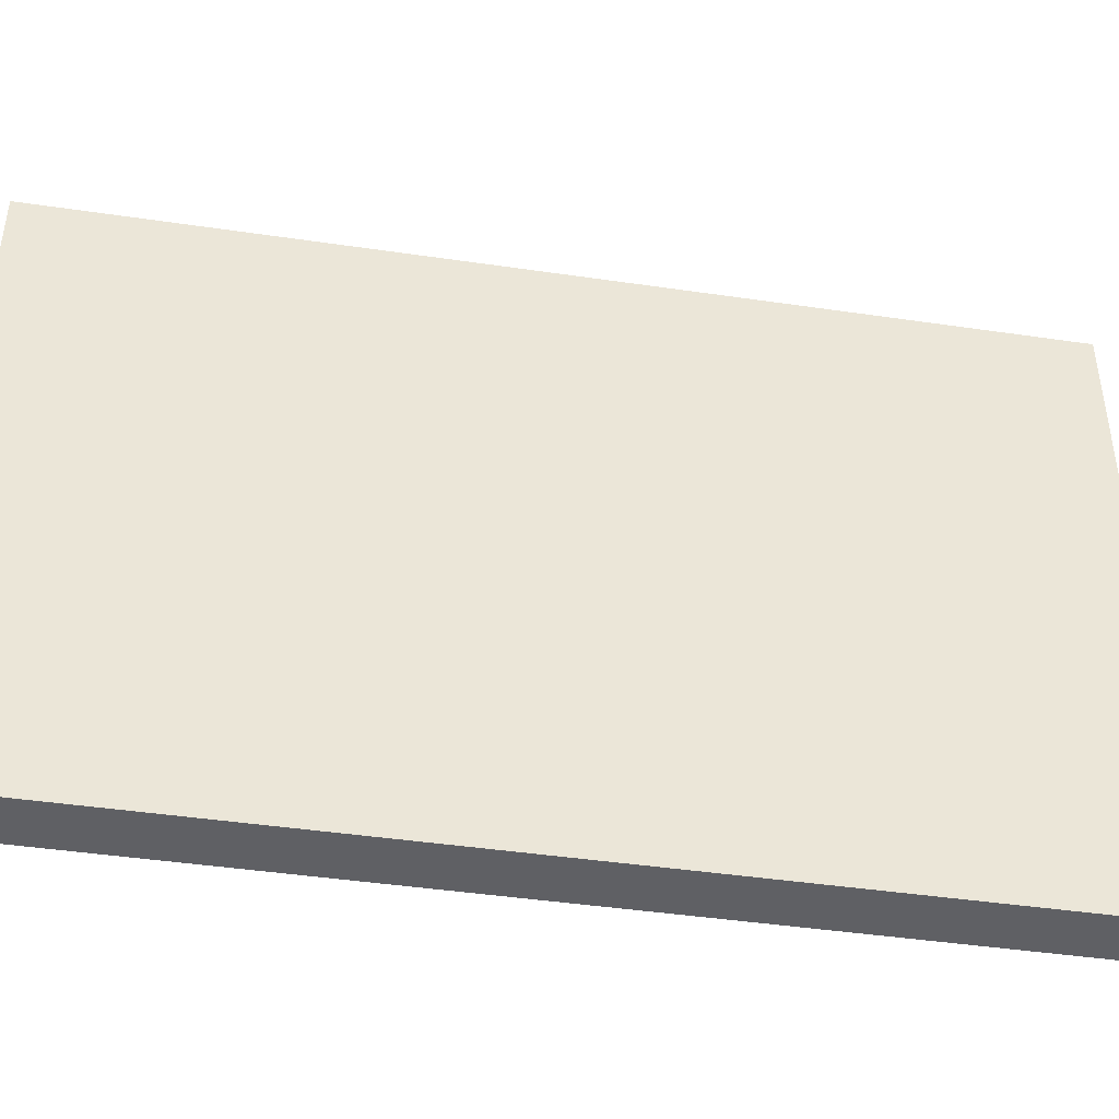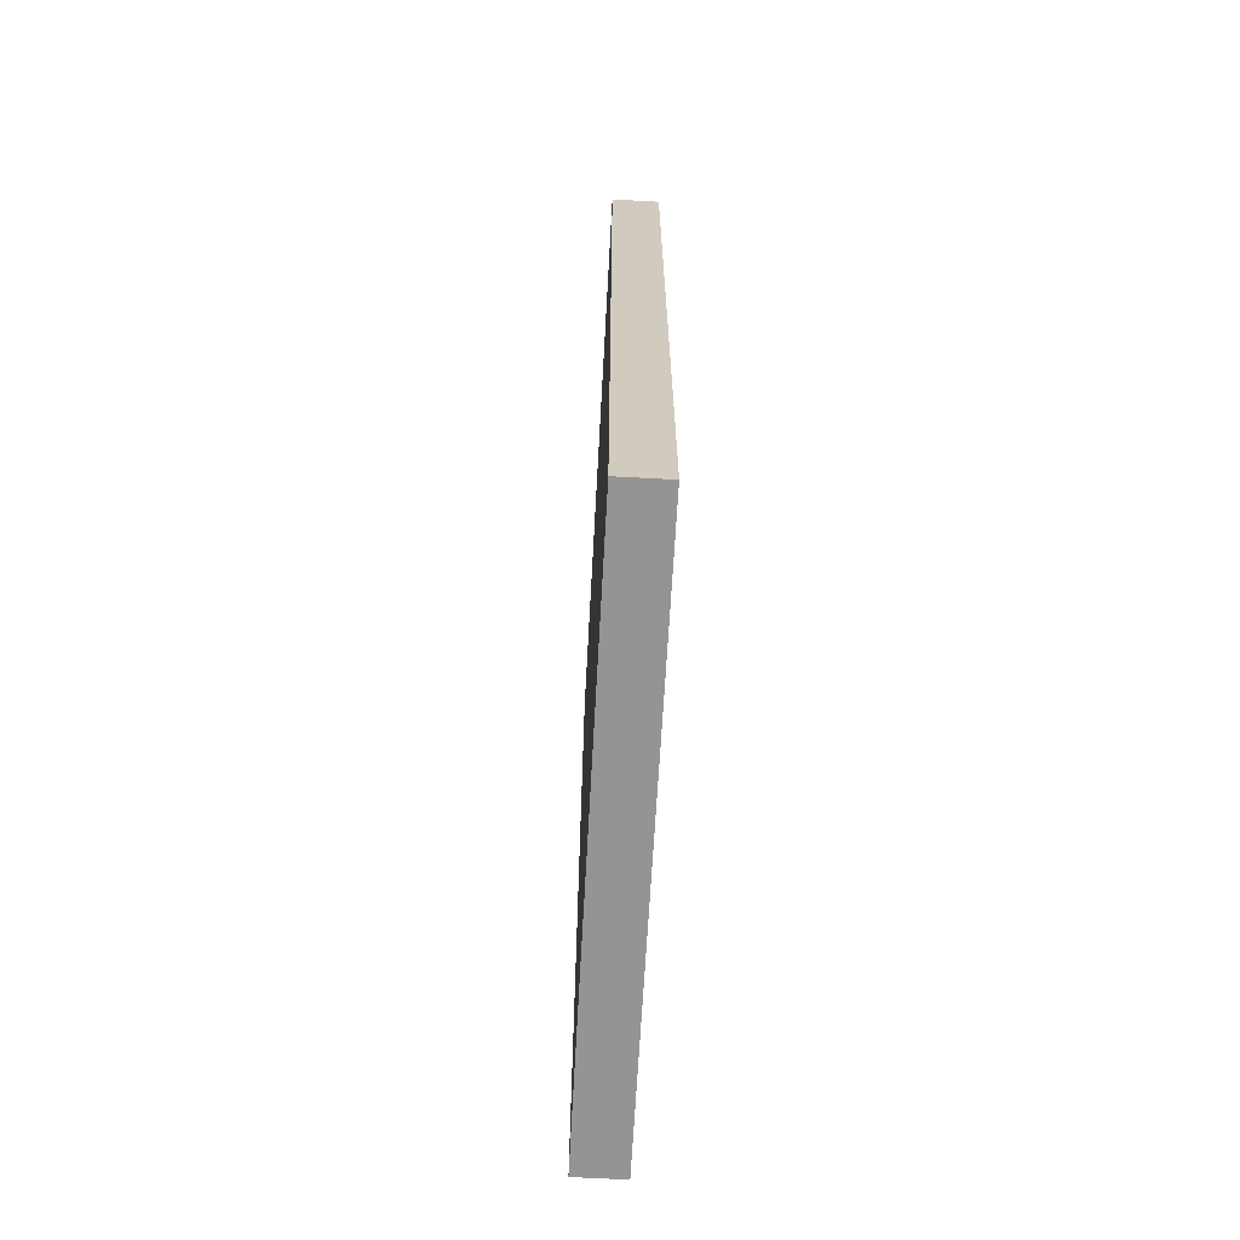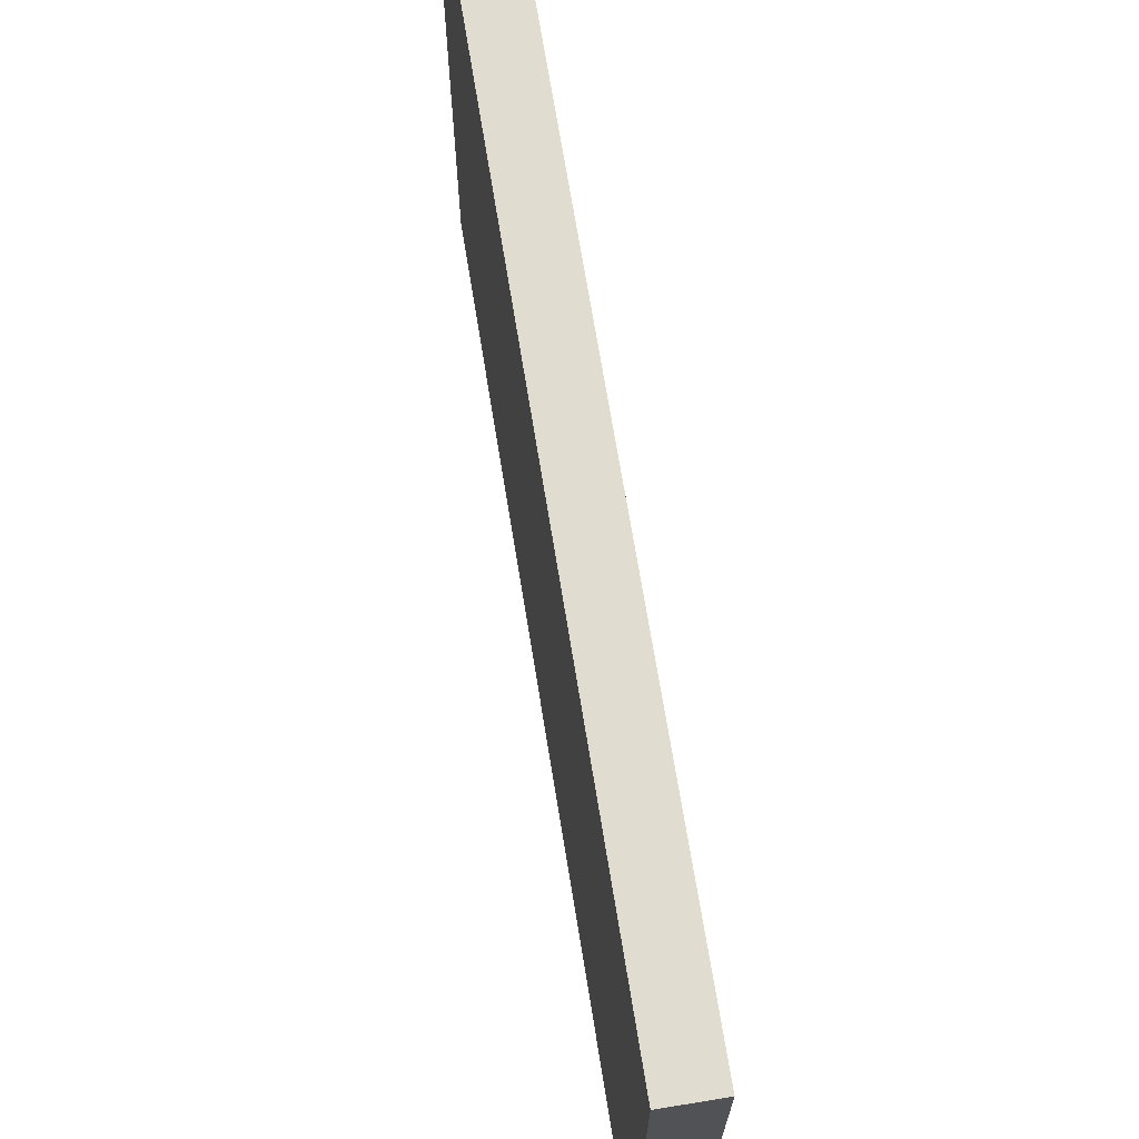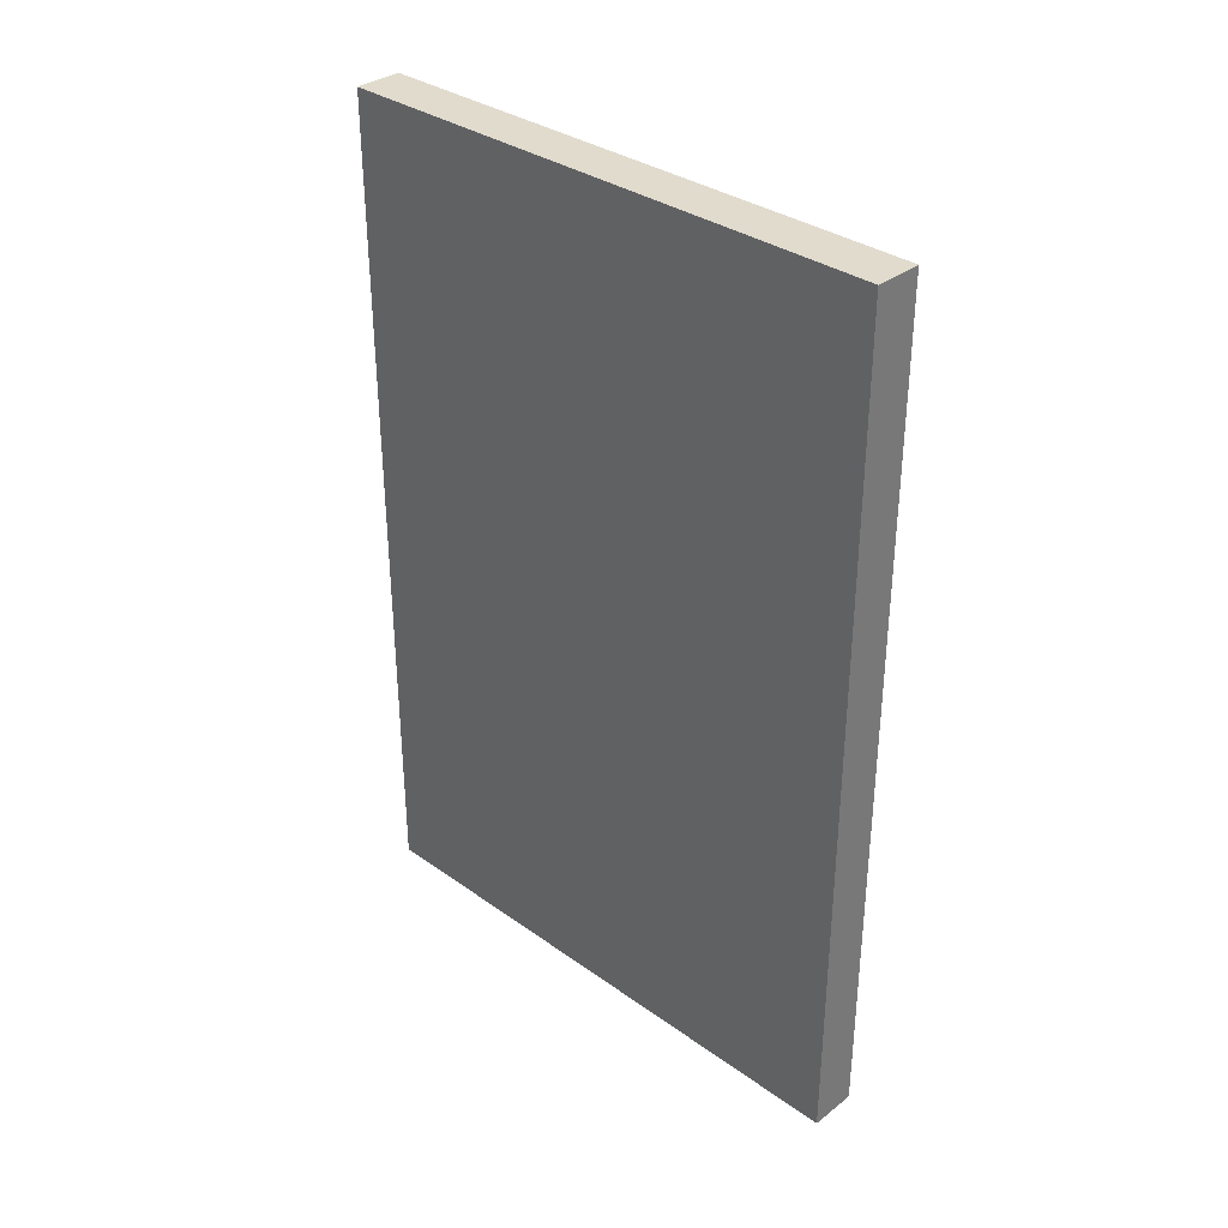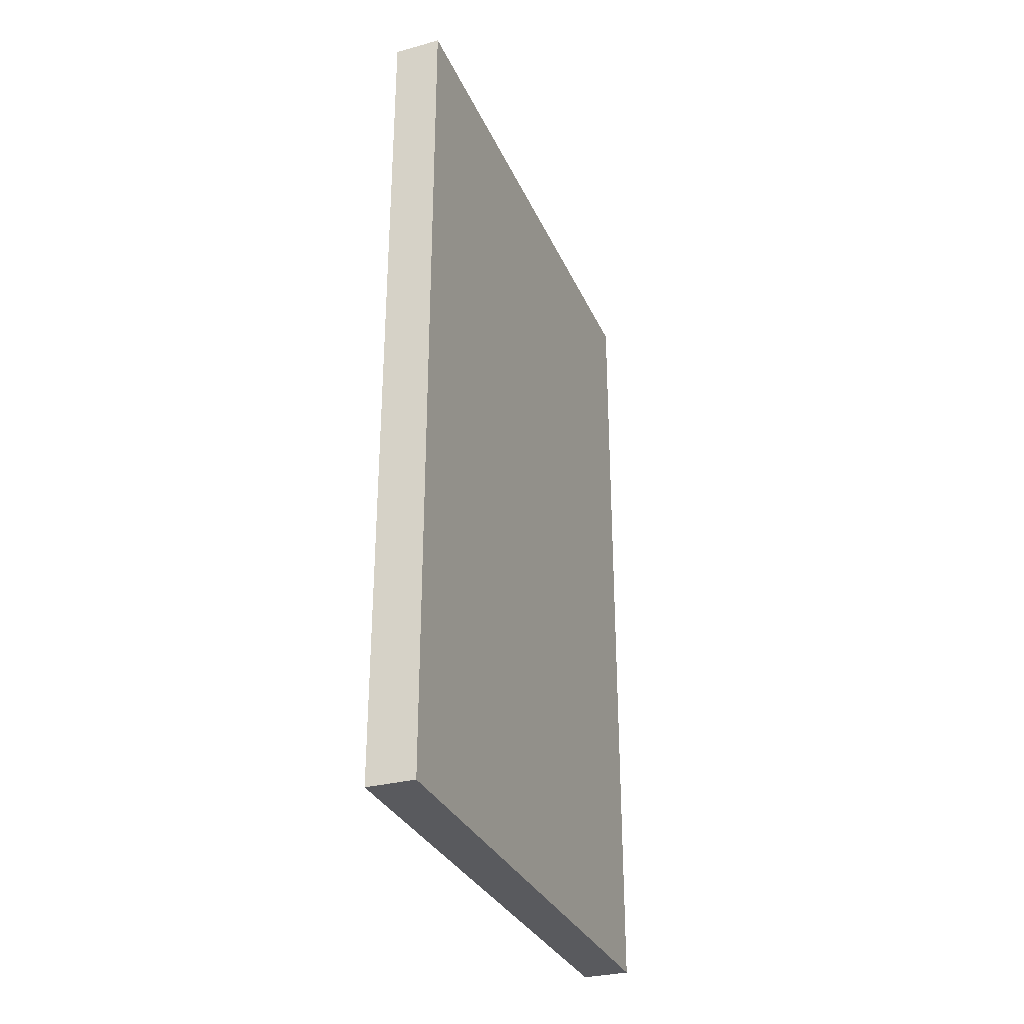
<metadata>
{"format":"obj","ext":"obj","renderer":"f3d","projection":"perspective","resolution":1024,"background":"white","views":[{"elev":-43.8,"azim":80.2,"up":"+Y"},{"elev":-67.0,"azim":-3.2,"up":"+Z"},{"elev":69.6,"azim":-9.2,"up":"+Y"},{"elev":33.9,"azim":-46.1,"up":"+Z"},{"elev":-31.2,"azim":21.0,"up":"+Z"}]}
</metadata>
<code>
g painting:R-M-Poster
v -0.5 19 9
v -0.5 19 8
v -0.5 19 7
v -0.5 19 -9
v -0.5 20 9
v -0.5 20 8
v -0.5 20 7
v -0.5 20 6
v -0.5 20 4
v -0.5 20 2
v -0.5 20 1
v -0.5 20 -0
v -0.5 20 -1
v -0.5 20 -2
v -0.5 20 -5
v -0.5 21 7
v -0.5 21 6
v -0.5 21 4
v -0.5 21 3
v -0.5 21 1
v -0.5 21 -0
v -0.5 21 -6
v -0.5 21 -8
v -0.5 21 -9
v -0.5 22 8
v -0.5 22 7
v -0.5 22 6
v -0.5 22 5
v -0.5 22 4
v -0.5 22 3
v -0.5 22 2
v -0.5 22 1
v -0.5 22 -0
v -0.5 22 -1
v -0.5 22 -2
v -0.5 22 -4
v -0.5 22 -6
v -0.5 22 -7
v -0.5 22 -8
v -0.5 22 -9
v -0.5 23 8
v -0.5 23 7
v -0.5 23 6
v -0.5 23 5
v -0.5 23 4
v -0.5 23 3
v -0.5 23 -0
v -0.5 23 -2
v -0.5 23 -3
v -0.5 23 -6
v -0.5 23 -7
v -0.5 24 7
v -0.5 24 6
v -0.5 24 5
v -0.5 24 4
v -0.5 24 3
v -0.5 24 2
v -0.5 24 1
v -0.5 24 -0
v -0.5 24 -2
v -0.5 24 -3
v -0.5 24 -4
v -0.5 24 -5
v -0.5 24 -6
v -0.5 24 -7
v -0.5 24 -8
v -0.5 24 -9
v -0.5 25 8
v -0.5 25 7
v -0.5 25 6
v -0.5 25 5
v -0.5 25 3
v -0.5 25 2
v -0.5 25 1
v -0.5 25 -2
v -0.5 25 -3
v -0.5 25 -4
v -0.5 25 -5
v -0.5 25 -7
v -0.5 25 -8
v -0.5 25 -9
v -0.5 26 7
v -0.5 26 6
v -0.5 26 2
v -0.5 26 1
v -0.5 26 -3
v -0.5 26 -4
v -0.5 26 -7
v -0.5 26 -8
v -0.5 26 -9
v -0.5 27 9
v -0.5 27 8
v -0.5 27 7
v -0.5 27 6
v -0.5 27 5
v -0.5 27 1
v -0.5 27 -0
v -0.5 28 8
v -0.5 28 7
v -0.5 28 6
v -0.5 28 4
v -0.5 28 2
v -0.5 28 1
v -0.5 28 -0
v -0.5 28 -3
v -0.5 28 -4
v -0.5 28 -6
v -0.5 29 3
v -0.5 29 2
v -0.5 29 1
v -0.5 29 -0
v -0.5 29 -1
v -0.5 29 -2
v -0.5 29 -3
v -0.5 29 -4
v -0.5 29 -5
v -0.5 30 6
v -0.5 30 4
v -0.5 30 3
v -0.5 30 2
v -0.5 30 1
v -0.5 30 -0
v -0.5 30 -1
v -0.5 30 -2
v -0.5 30 -3
v -0.5 30 -4
v -0.5 30 -5
v -0.5 30 -6
v -0.5 31 9
v -0.5 31 -9
v 0.5 19 9
v 0.5 19 8
v 0.5 19 7
v 0.5 19 -9
v 0.5 20 9
v 0.5 20 8
v 0.5 20 7
v 0.5 20 6
v 0.5 20 4
v 0.5 20 2
v 0.5 20 1
v 0.5 20 -0
v 0.5 20 -1
v 0.5 20 -2
v 0.5 20 -5
v 0.5 21 7
v 0.5 21 6
v 0.5 21 4
v 0.5 21 3
v 0.5 21 1
v 0.5 21 -0
v 0.5 21 -6
v 0.5 21 -8
v 0.5 21 -9
v 0.5 22 8
v 0.5 22 7
v 0.5 22 6
v 0.5 22 5
v 0.5 22 4
v 0.5 22 3
v 0.5 22 2
v 0.5 22 1
v 0.5 22 -0
v 0.5 22 -1
v 0.5 22 -2
v 0.5 22 -4
v 0.5 22 -6
v 0.5 22 -7
v 0.5 22 -8
v 0.5 22 -9
v 0.5 23 8
v 0.5 23 7
v 0.5 23 6
v 0.5 23 5
v 0.5 23 4
v 0.5 23 3
v 0.5 23 -0
v 0.5 23 -2
v 0.5 23 -3
v 0.5 23 -6
v 0.5 23 -7
v 0.5 24 7
v 0.5 24 6
v 0.5 24 5
v 0.5 24 4
v 0.5 24 3
v 0.5 24 2
v 0.5 24 1
v 0.5 24 -0
v 0.5 24 -2
v 0.5 24 -3
v 0.5 24 -4
v 0.5 24 -5
v 0.5 24 -6
v 0.5 24 -7
v 0.5 24 -8
v 0.5 24 -9
v 0.5 25 8
v 0.5 25 7
v 0.5 25 6
v 0.5 25 5
v 0.5 25 3
v 0.5 25 2
v 0.5 25 1
v 0.5 25 -2
v 0.5 25 -3
v 0.5 25 -4
v 0.5 25 -5
v 0.5 25 -7
v 0.5 25 -8
v 0.5 25 -9
v 0.5 26 7
v 0.5 26 6
v 0.5 26 2
v 0.5 26 1
v 0.5 26 -3
v 0.5 26 -4
v 0.5 26 -7
v 0.5 26 -8
v 0.5 26 -9
v 0.5 27 9
v 0.5 27 8
v 0.5 27 7
v 0.5 27 6
v 0.5 27 5
v 0.5 27 1
v 0.5 27 -0
v 0.5 28 8
v 0.5 28 7
v 0.5 28 6
v 0.5 28 4
v 0.5 28 2
v 0.5 28 1
v 0.5 28 -0
v 0.5 28 -3
v 0.5 28 -4
v 0.5 28 -6
v 0.5 29 3
v 0.5 29 2
v 0.5 29 1
v 0.5 29 -0
v 0.5 29 -1
v 0.5 29 -2
v 0.5 29 -3
v 0.5 29 -4
v 0.5 29 -5
v 0.5 30 6
v 0.5 30 4
v 0.5 30 3
v 0.5 30 2
v 0.5 30 1
v 0.5 30 -0
v 0.5 30 -1
v 0.5 30 -2
v 0.5 30 -3
v 0.5 30 -4
v 0.5 30 -5
v 0.5 30 -6
v 0.5 31 9
v 0.5 31 -9
v -0.5 19 9
v -0.5 20 9
v -0.5 27 9
v -0.5 31 9
v 0.5 19 9
v 0.5 20 9
v 0.5 27 9
v 0.5 31 9
v -0.5 19 -9
v -0.5 21 -9
v -0.5 22 -9
v -0.5 24 -9
v -0.5 25 -9
v -0.5 26 -9
v -0.5 31 -9
v 0.5 19 -9
v 0.5 21 -9
v 0.5 22 -9
v 0.5 24 -9
v 0.5 25 -9
v 0.5 26 -9
v 0.5 31 -9
v -0.5 19 9
v 0.5 19 9
v -0.5 19 8
v 0.5 19 8
v -0.5 19 7
v 0.5 19 7
v -0.5 19 -9
v 0.5 19 -9
v -0.5 31 9
v 0.5 31 9
v -0.5 31 -9
v 0.5 31 -9
f 5 2 1
f 6 3 2
f 6 2 5
f 7 4 3
f 7 3 6
f 8 4 7
f 9 4 8
f 10 4 9
f 11 4 10
f 12 4 11
f 13 4 12
f 14 4 13
f 15 4 14
f 16 7 6
f 16 8 7
f 17 9 8
f 17 8 16
f 18 10 9
f 18 9 17
f 19 10 18
f 20 11 10
f 20 12 11
f 21 13 12
f 21 12 20
f 22 4 15
f 23 4 22
f 24 4 23
f 25 6 5
f 25 16 6
f 25 17 16
f 25 19 18
f 25 18 17
f 26 19 25
f 27 19 26
f 28 19 27
f 29 19 28
f 30 10 19
f 30 19 29
f 31 20 10
f 31 10 30
f 31 21 20
f 32 21 31
f 33 13 21
f 33 21 32
f 34 14 13
f 34 13 33
f 35 15 14
f 35 14 34
f 36 15 35
f 37 23 22
f 37 22 15
f 38 23 37
f 39 24 23
f 39 23 38
f 40 24 39
f 41 25 5
f 41 26 25
f 42 27 26
f 42 26 41
f 43 28 27
f 43 27 42
f 44 29 28
f 44 28 43
f 45 30 29
f 45 29 44
f 46 31 30
f 46 30 45
f 47 34 33
f 47 33 32
f 47 35 34
f 48 36 35
f 48 35 47
f 49 36 48
f 50 38 37
f 50 37 15
f 51 39 38
f 51 38 50
f 52 43 42
f 52 42 41
f 53 44 43
f 53 43 52
f 54 45 44
f 54 44 53
f 55 46 45
f 55 45 54
f 56 31 46
f 56 46 55
f 57 32 31
f 57 31 56
f 58 47 32
f 58 32 57
f 59 49 48
f 59 47 58
f 59 48 47
f 60 49 59
f 61 36 49
f 61 49 60
f 62 15 36
f 62 36 61
f 63 50 15
f 63 15 62
f 64 51 50
f 64 50 63
f 65 39 51
f 65 51 64
f 66 40 39
f 66 39 65
f 67 40 66
f 68 56 55
f 68 55 54
f 68 52 41
f 68 54 53
f 68 41 5
f 68 53 52
f 69 56 68
f 70 56 69
f 71 56 70
f 72 57 56
f 72 56 71
f 73 58 57
f 73 57 72
f 74 60 59
f 74 58 73
f 74 59 58
f 75 61 60
f 75 60 74
f 76 62 61
f 76 61 75
f 77 63 62
f 77 62 76
f 78 64 63
f 78 63 77
f 78 65 64
f 79 67 66
f 79 65 78
f 79 66 65
f 80 67 79
f 81 67 80
f 82 70 69
f 82 69 68
f 83 71 70
f 83 70 82
f 84 73 72
f 84 74 73
f 84 72 71
f 85 76 75
f 85 74 84
f 85 75 74
f 86 77 76
f 86 76 85
f 87 78 77
f 87 77 86
f 87 79 78
f 88 80 79
f 88 79 87
f 89 81 80
f 89 80 88
f 90 81 89
f 91 68 5
f 92 83 82
f 92 68 91
f 92 82 68
f 93 83 92
f 94 71 83
f 94 83 93
f 95 86 85
f 95 71 94
f 95 85 84
f 95 90 89
f 95 89 88
f 95 87 86
f 95 88 87
f 95 84 71
f 96 90 95
f 97 90 96
f 98 93 92
f 98 92 91
f 99 94 93
f 99 93 98
f 100 95 94
f 100 94 99
f 100 96 95
f 101 96 100
f 102 96 101
f 103 97 96
f 103 96 102
f 104 90 97
f 104 97 103
f 105 90 104
f 106 90 105
f 107 90 106
f 108 102 101
f 109 103 102
f 109 102 108
f 110 104 103
f 110 103 109
f 111 105 104
f 111 104 110
f 112 105 111
f 113 105 112
f 114 106 105
f 114 105 113
f 115 107 106
f 115 106 114
f 116 107 115
f 117 99 98
f 117 100 99
f 117 101 100
f 118 108 101
f 118 101 117
f 119 109 108
f 119 108 118
f 120 110 109
f 120 109 119
f 121 111 110
f 121 110 120
f 122 112 111
f 122 111 121
f 123 113 112
f 123 112 122
f 124 114 113
f 124 113 123
f 125 115 114
f 125 114 124
f 126 116 115
f 126 115 125
f 127 107 116
f 127 116 126
f 128 90 107
f 128 107 127
f 129 98 91
f 129 117 98
f 129 128 127
f 129 121 120
f 129 120 119
f 129 123 122
f 129 122 121
f 129 119 118
f 129 118 117
f 129 124 123
f 129 125 124
f 129 126 125
f 129 127 126
f 130 90 128
f 130 128 129
f 131 132 135
f 132 133 136
f 135 132 136
f 133 134 137
f 136 133 137
f 137 134 138
f 138 134 139
f 139 134 140
f 140 134 141
f 141 134 142
f 142 134 143
f 143 134 144
f 144 134 145
f 136 137 146
f 137 138 146
f 138 139 147
f 146 138 147
f 139 140 148
f 147 139 148
f 148 140 149
f 140 141 150
f 141 142 150
f 142 143 151
f 150 142 151
f 145 134 152
f 152 134 153
f 153 134 154
f 135 136 155
f 136 146 155
f 146 147 155
f 148 149 155
f 147 148 155
f 155 149 156
f 156 149 157
f 157 149 158
f 158 149 159
f 149 140 160
f 159 149 160
f 140 150 161
f 160 140 161
f 150 151 161
f 161 151 162
f 151 143 163
f 162 151 163
f 143 144 164
f 163 143 164
f 144 145 165
f 164 144 165
f 165 145 166
f 152 153 167
f 145 152 167
f 167 153 168
f 153 154 169
f 168 153 169
f 169 154 170
f 135 155 171
f 155 156 171
f 156 157 172
f 171 156 172
f 157 158 173
f 172 157 173
f 158 159 174
f 173 158 174
f 159 160 175
f 174 159 175
f 160 161 176
f 175 160 176
f 163 164 177
f 162 163 177
f 164 165 177
f 165 166 178
f 177 165 178
f 178 166 179
f 167 168 180
f 145 167 180
f 168 169 181
f 180 168 181
f 172 173 182
f 171 172 182
f 173 174 183
f 182 173 183
f 174 175 184
f 183 174 184
f 175 176 185
f 184 175 185
f 176 161 186
f 185 176 186
f 161 162 187
f 186 161 187
f 162 177 188
f 187 162 188
f 178 179 189
f 188 177 189
f 177 178 189
f 189 179 190
f 179 166 191
f 190 179 191
f 166 145 192
f 191 166 192
f 145 180 193
f 192 145 193
f 180 181 194
f 193 180 194
f 181 169 195
f 194 181 195
f 169 170 196
f 195 169 196
f 196 170 197
f 185 186 198
f 184 185 198
f 171 182 198
f 183 184 198
f 135 171 198
f 182 183 198
f 198 186 199
f 199 186 200
f 200 186 201
f 186 187 202
f 201 186 202
f 187 188 203
f 202 187 203
f 189 190 204
f 203 188 204
f 188 189 204
f 190 191 205
f 204 190 205
f 191 192 206
f 205 191 206
f 192 193 207
f 206 192 207
f 193 194 208
f 207 193 208
f 194 195 208
f 196 197 209
f 208 195 209
f 195 196 209
f 209 197 210
f 210 197 211
f 199 200 212
f 198 199 212
f 200 201 213
f 212 200 213
f 202 203 214
f 203 204 214
f 201 202 214
f 205 206 215
f 214 204 215
f 204 205 215
f 206 207 216
f 215 206 216
f 207 208 217
f 216 207 217
f 208 209 217
f 209 210 218
f 217 209 218
f 210 211 219
f 218 210 219
f 219 211 220
f 135 198 221
f 212 213 222
f 221 198 222
f 198 212 222
f 222 213 223
f 213 201 224
f 223 213 224
f 215 216 225
f 224 201 225
f 214 215 225
f 219 220 225
f 218 219 225
f 216 217 225
f 217 218 225
f 201 214 225
f 225 220 226
f 226 220 227
f 222 223 228
f 221 222 228
f 223 224 229
f 228 223 229
f 224 225 230
f 229 224 230
f 225 226 230
f 230 226 231
f 231 226 232
f 226 227 233
f 232 226 233
f 227 220 234
f 233 227 234
f 234 220 235
f 235 220 236
f 236 220 237
f 231 232 238
f 232 233 239
f 238 232 239
f 233 234 240
f 239 233 240
f 234 235 241
f 240 234 241
f 241 235 242
f 242 235 243
f 235 236 244
f 243 235 244
f 236 237 245
f 244 236 245
f 245 237 246
f 228 229 247
f 229 230 247
f 230 231 247
f 231 238 248
f 247 231 248
f 238 239 249
f 248 238 249
f 239 240 250
f 249 239 250
f 240 241 251
f 250 240 251
f 241 242 252
f 251 241 252
f 242 243 253
f 252 242 253
f 243 244 254
f 253 243 254
f 244 245 255
f 254 244 255
f 245 246 256
f 255 245 256
f 246 237 257
f 256 246 257
f 237 220 258
f 257 237 258
f 221 228 259
f 228 247 259
f 257 258 259
f 250 251 259
f 249 250 259
f 252 253 259
f 251 252 259
f 248 249 259
f 247 248 259
f 253 254 259
f 254 255 259
f 255 256 259
f 256 257 259
f 258 220 260
f 259 258 260
f 265 262 261
f 266 263 262
f 266 262 265
f 267 264 263
f 267 263 266
f 268 264 267
f 269 270 276
f 270 271 277
f 276 270 277
f 271 272 278
f 277 271 278
f 272 273 279
f 278 272 279
f 273 274 280
f 279 273 280
f 274 275 281
f 280 274 281
f 281 275 282
f 285 284 283
f 286 284 285
f 287 286 285
f 288 286 287
f 289 288 287
f 290 288 289
f 291 292 293
f 293 292 294

</code>
